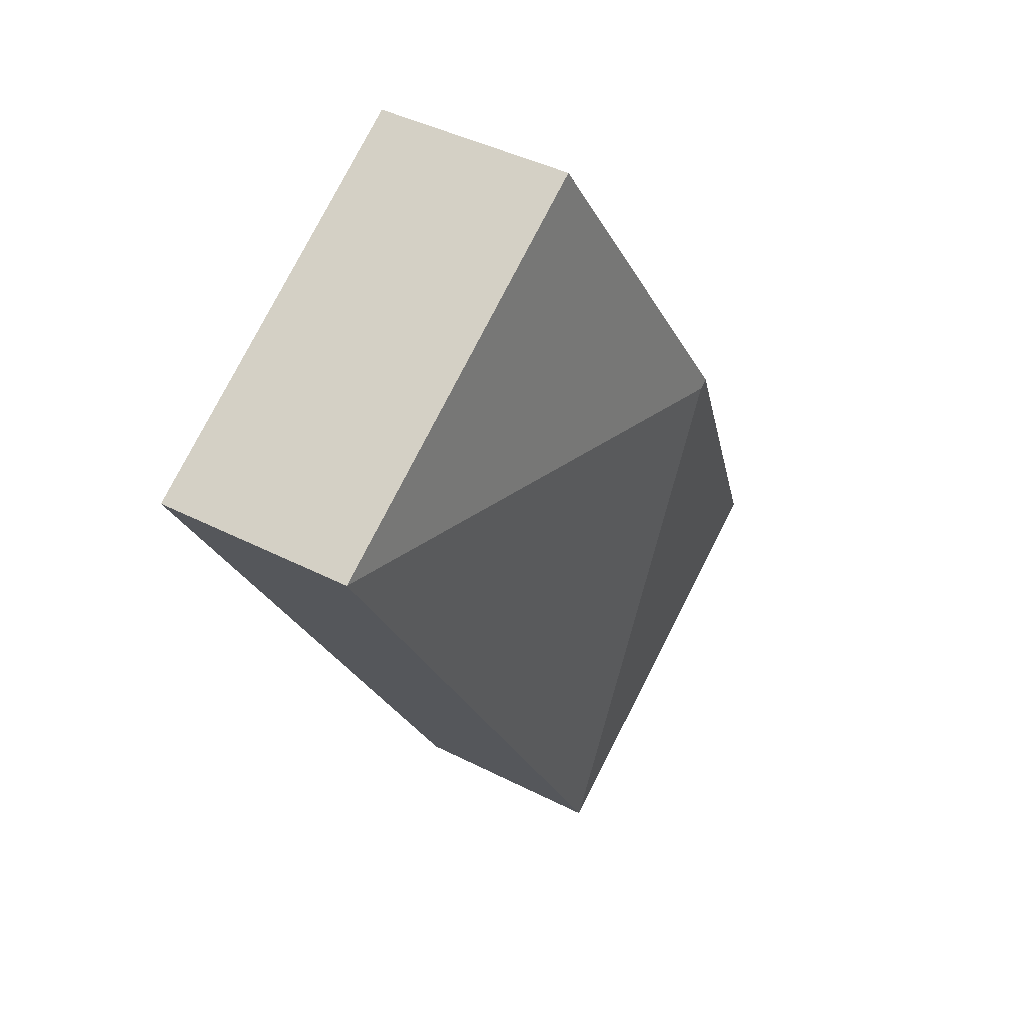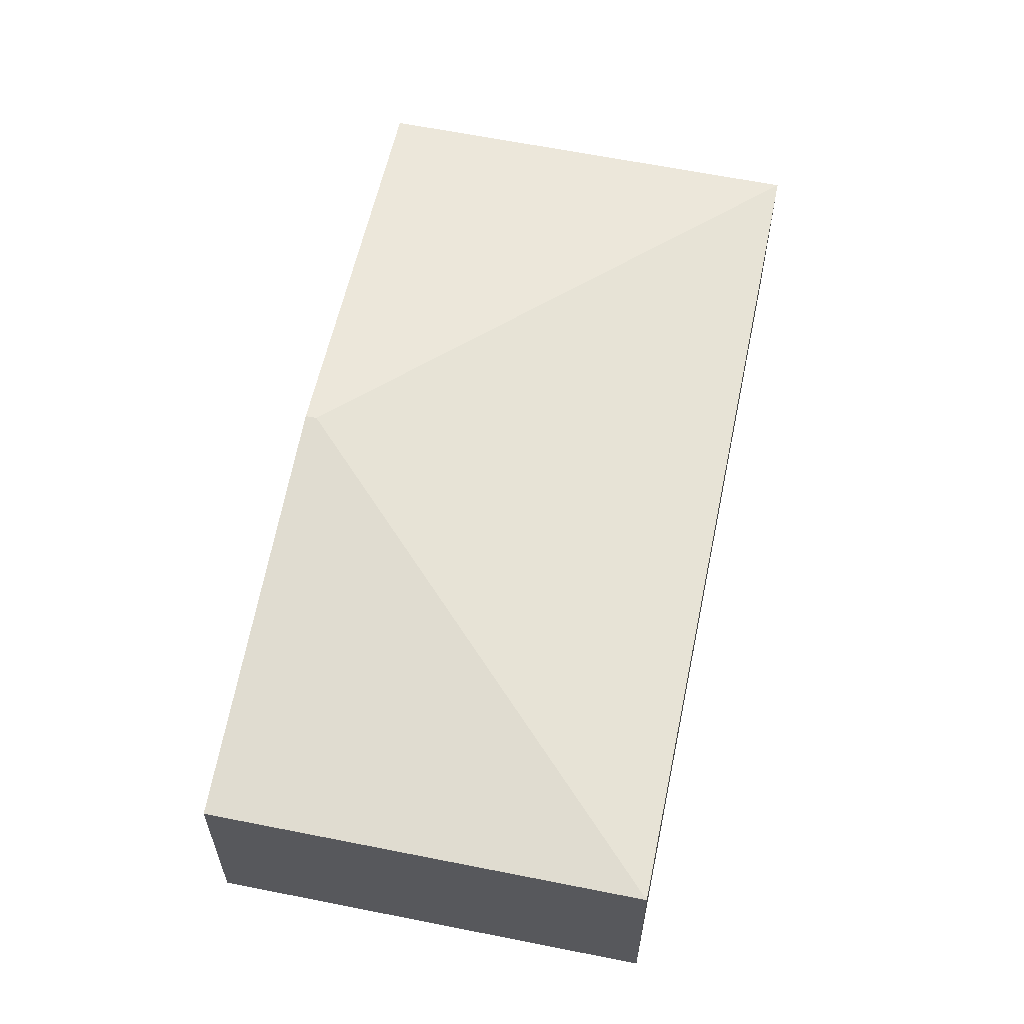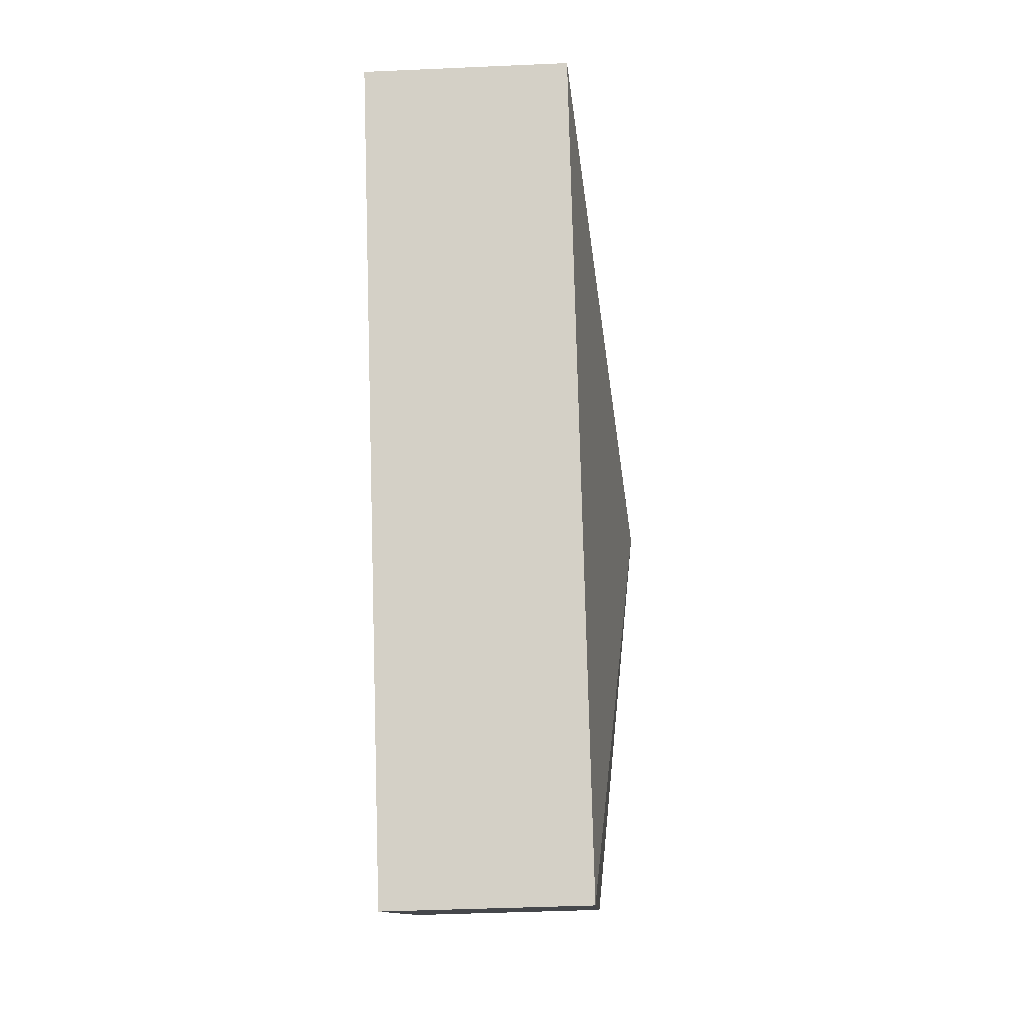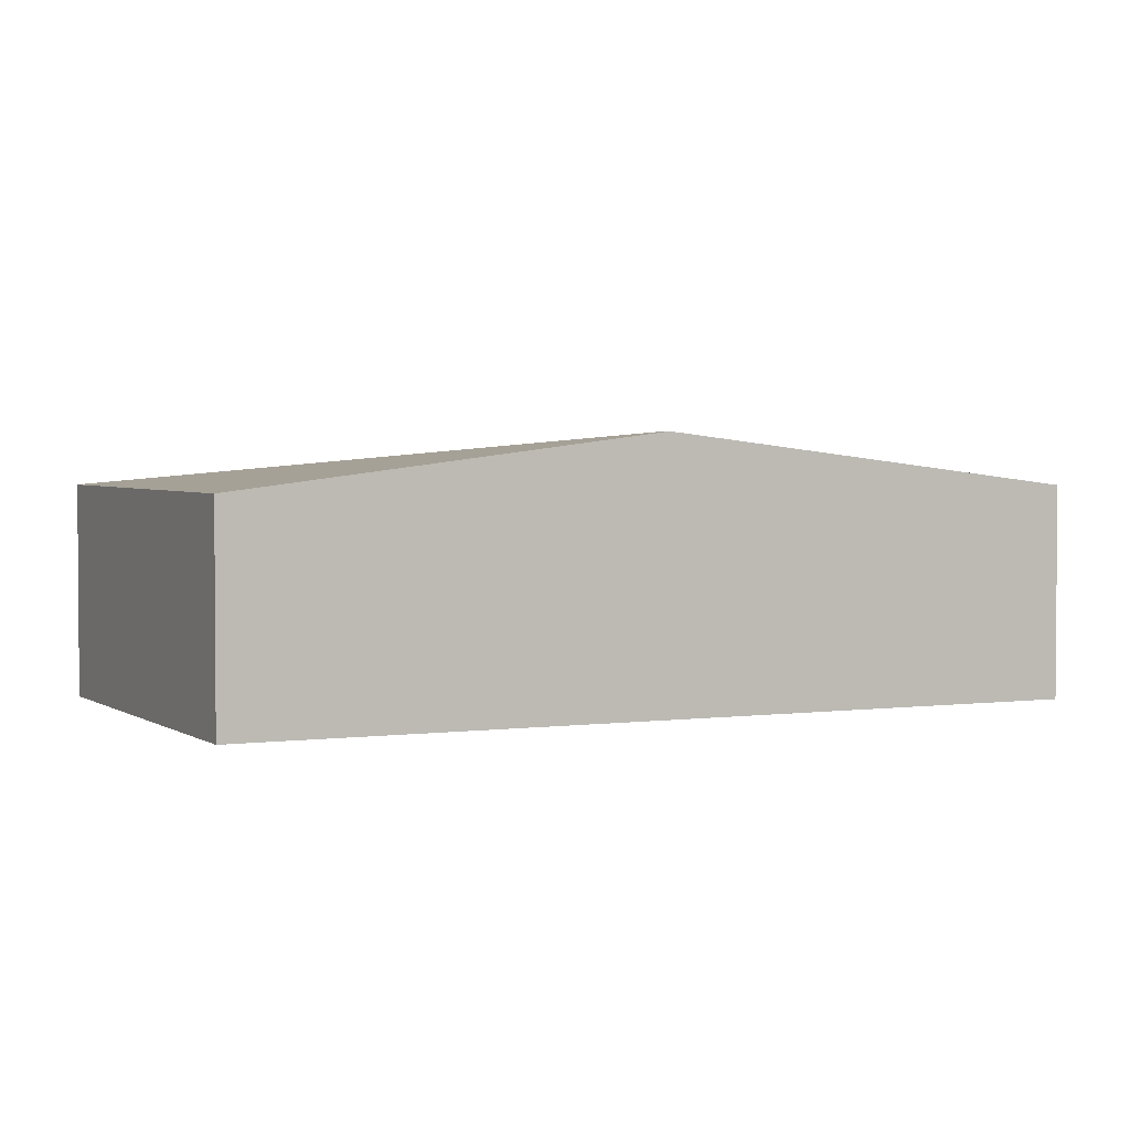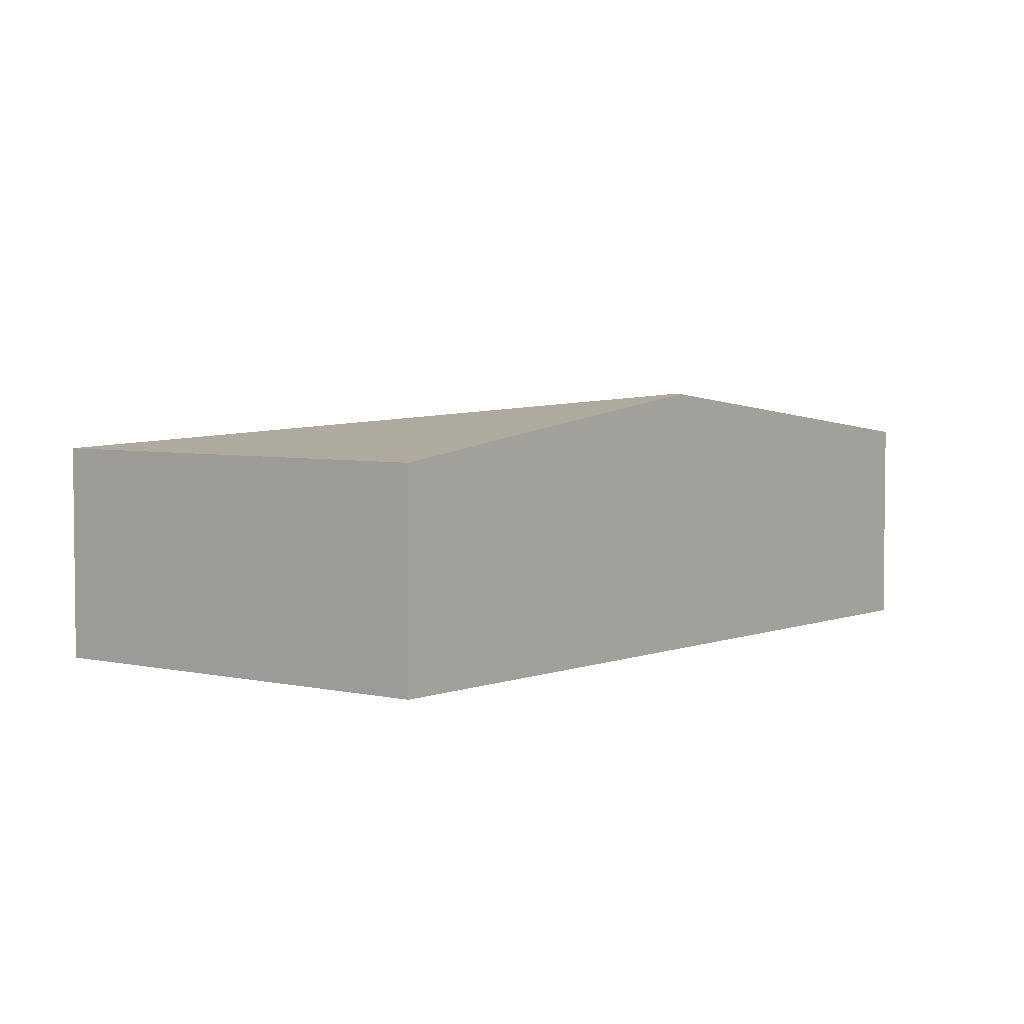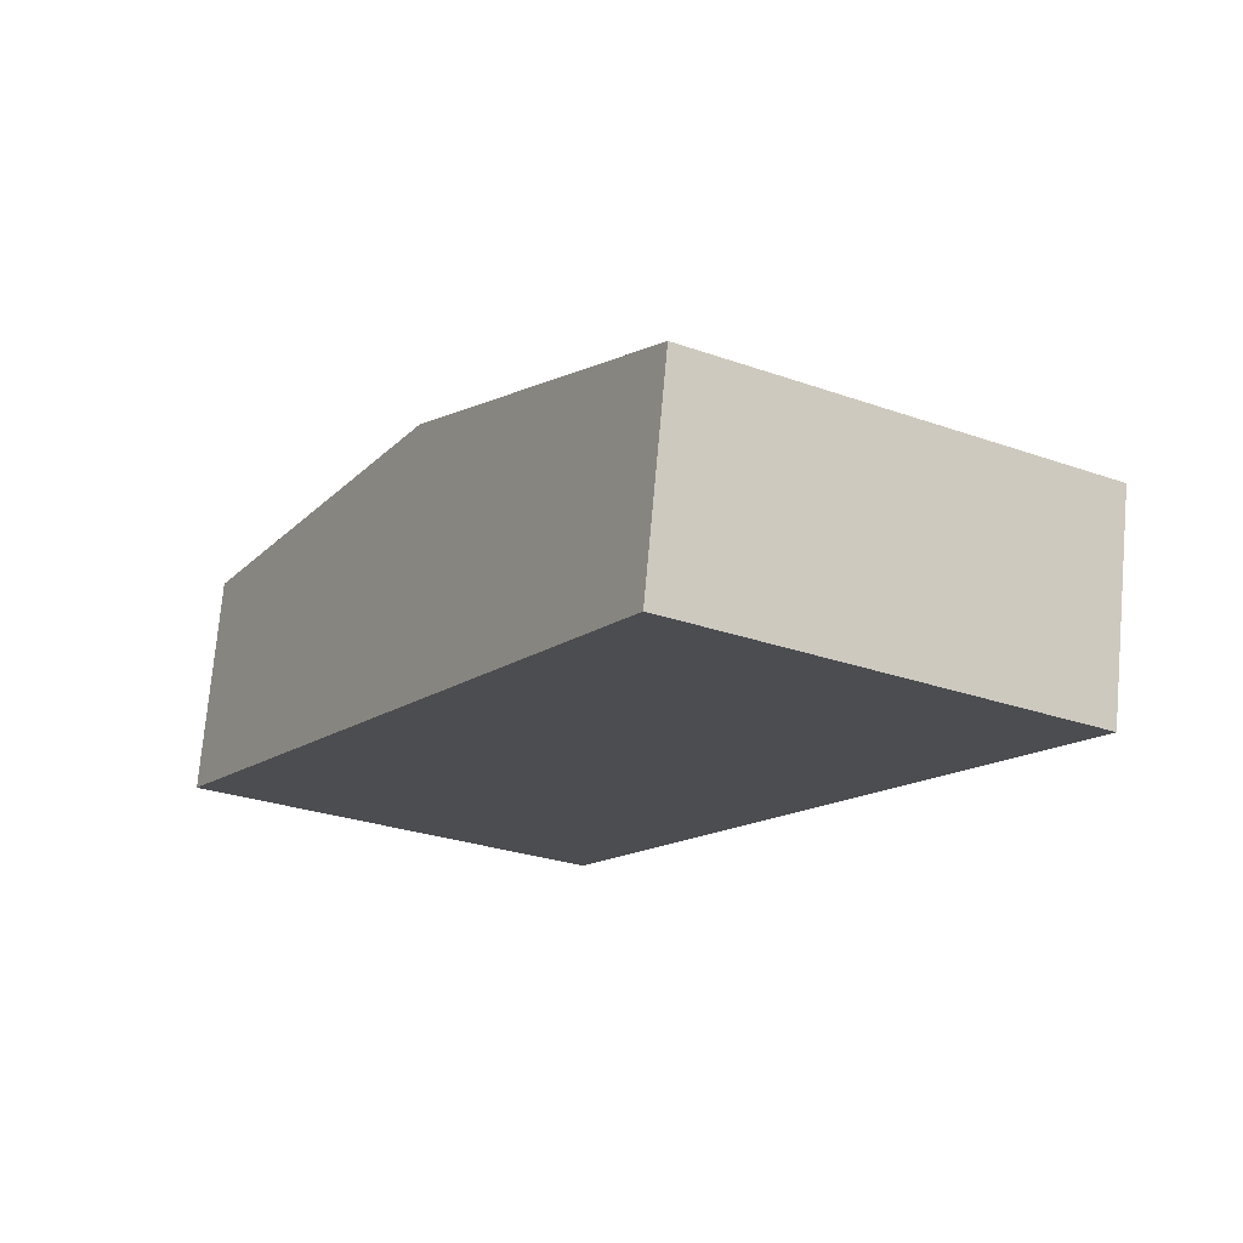
<metadata>
{"format":"obj","ext":"obj","renderer":"f3d","projection":"perspective","resolution":1024,"background":"white","views":[{"elev":41.7,"azim":121.8,"up":"+Z"},{"elev":62.3,"azim":42.1,"up":"+Y"},{"elev":-41.1,"azim":93.1,"up":"+Z"},{"elev":2.9,"azim":-85.1,"up":"+Y"},{"elev":4.3,"azim":-111.4,"up":"+Y"},{"elev":73.7,"azim":5.1,"up":"+Z"}]}
</metadata>
<code>
v  2.018 2.331 3.233
v  3.861 1.867 6.57
v  7.234 1.867 4.576
v  1.931 2.331 3.285
v  3.357 1.867 -1.984
v  0 1.867 1.143e-16
v  3.357 1.215e-16 -1.984
v  0 0 0
v  1.931 -2.011e-16 3.285
v  3.861 -4.023e-16 6.57
v  7.234 -2.802e-16 4.576
g defaultobject
f 1 2 3
f 2 1 4
f 1 3 5
f 6 1 5
f 1 6 4
f 7 6 5
f 6 7 8
f 8 4 6
f 4 8 9
f 4 9 2
f 2 9 10
f 10 3 2
f 3 10 11
f 11 5 3
f 5 11 7
f 11 8 7
f 8 11 9
f 9 11 10

</code>
